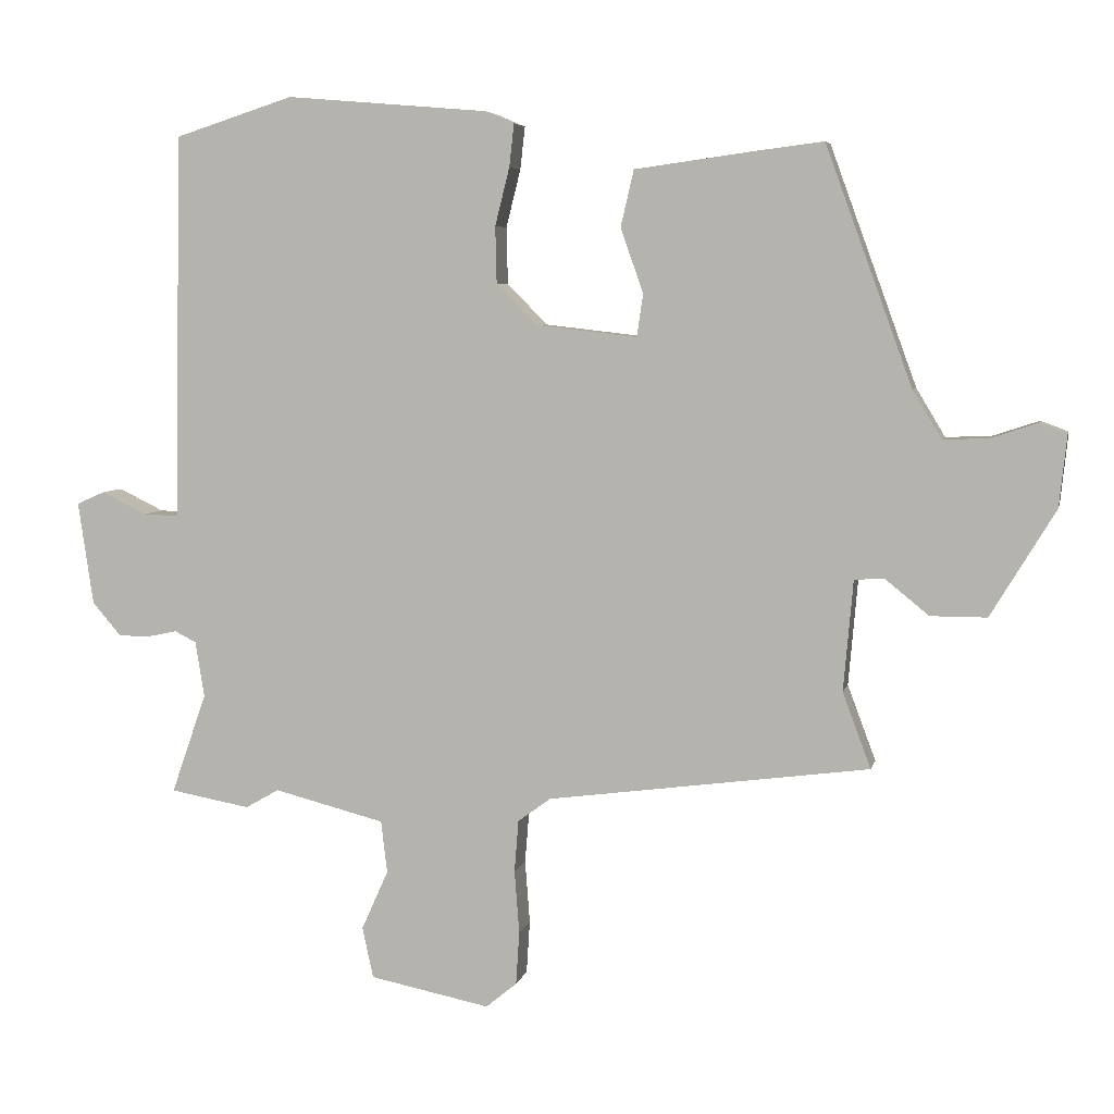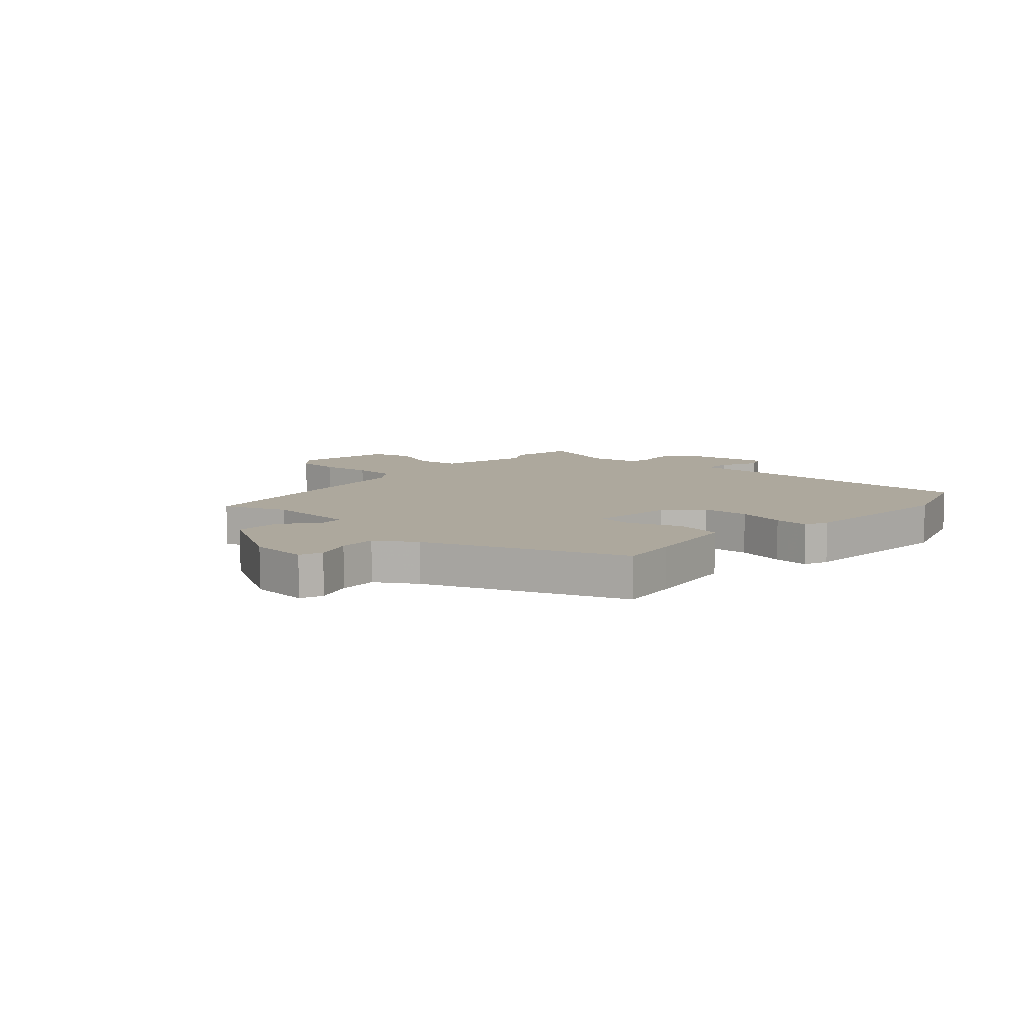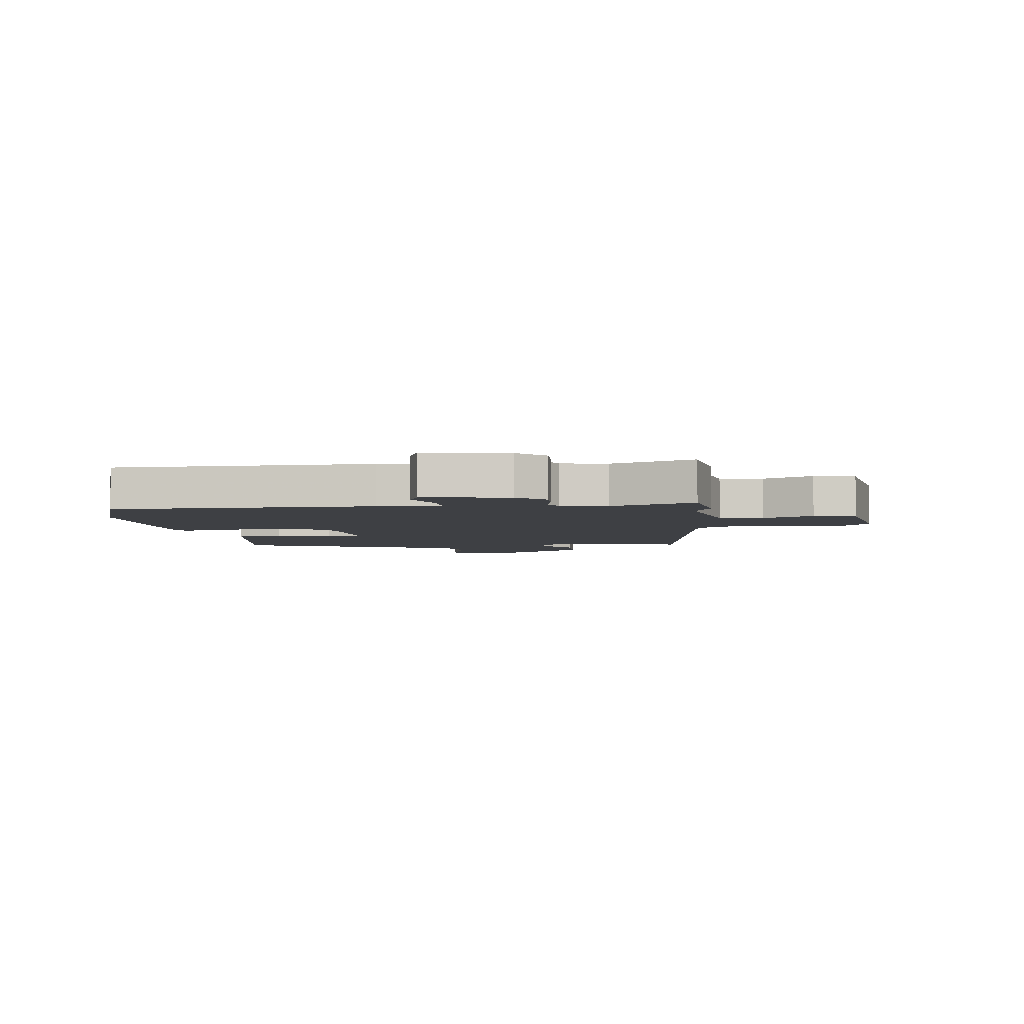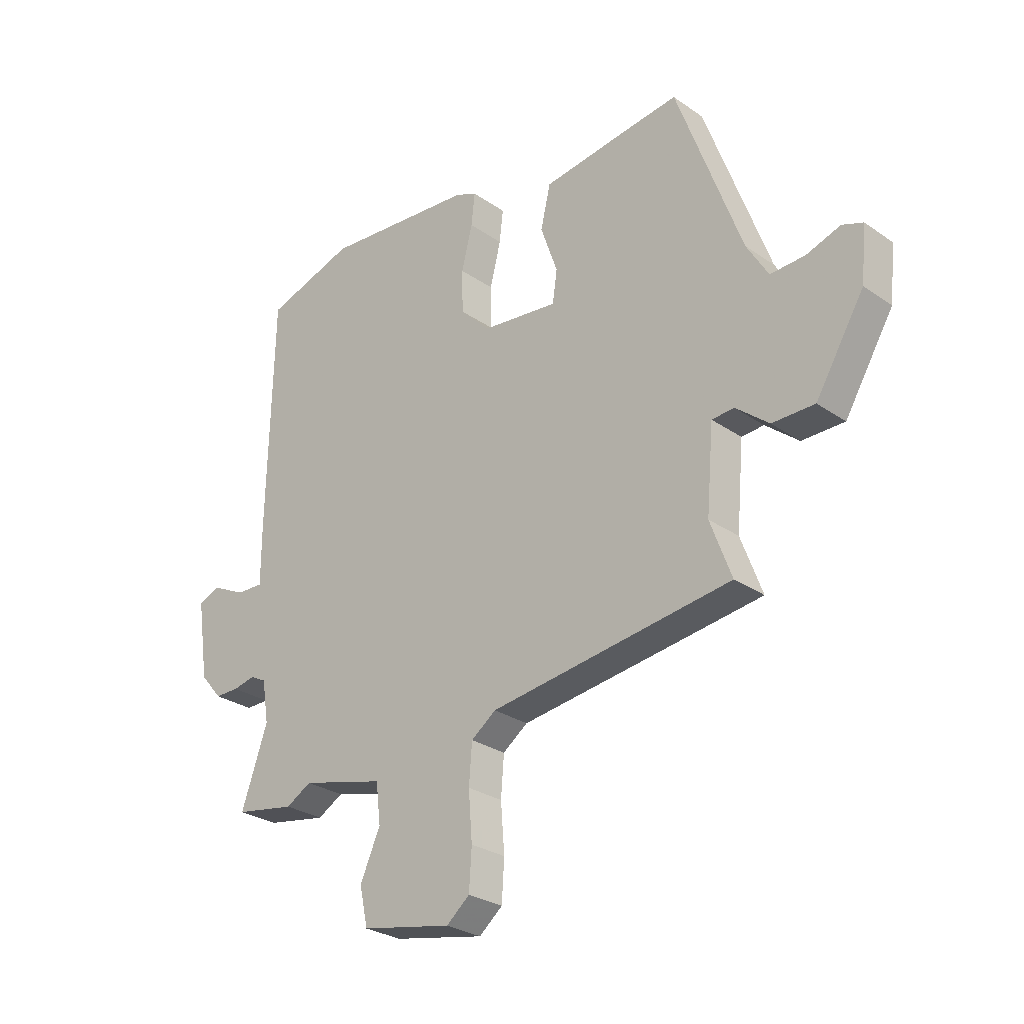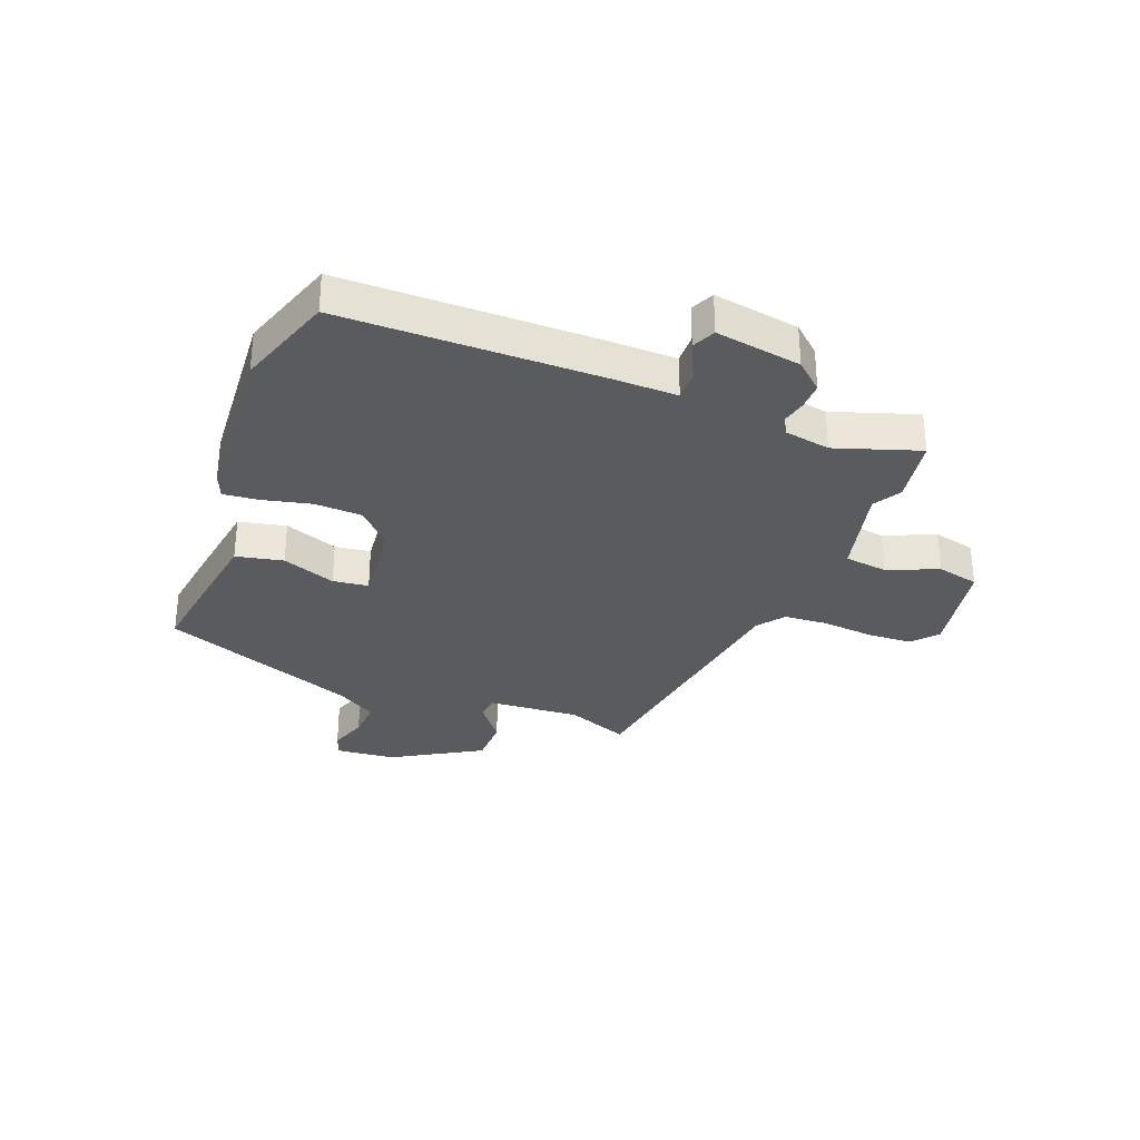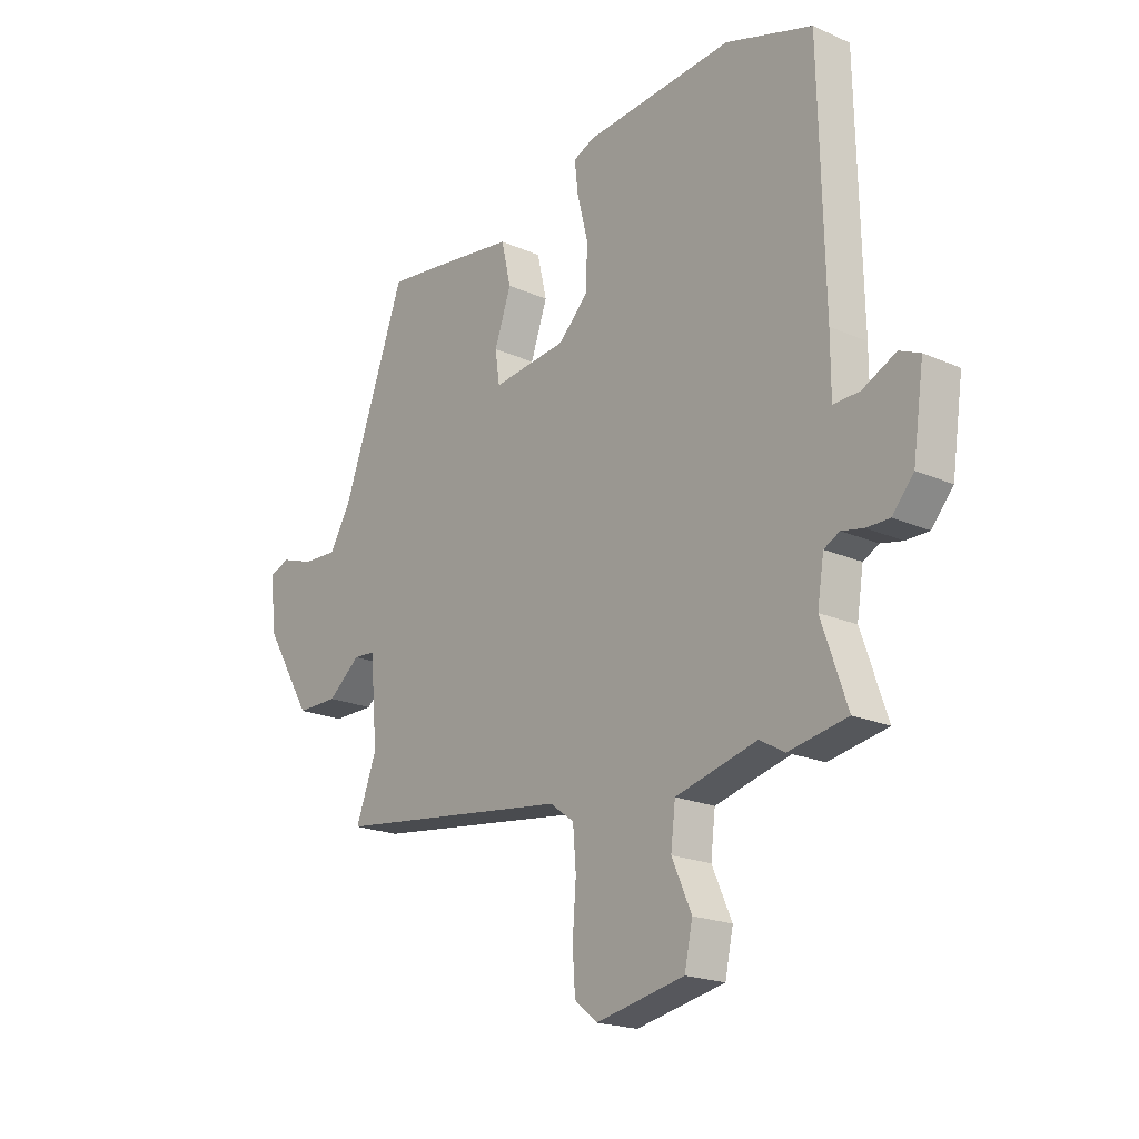
<metadata>
{"format":"obj","ext":"obj","renderer":"f3d","projection":"perspective","resolution":1024,"background":"white","views":[{"elev":5.6,"azim":-167.7,"up":"+Z"},{"elev":8.7,"azim":-48.9,"up":"+Y"},{"elev":-4.6,"azim":96.2,"up":"+Y"},{"elev":-27.9,"azim":-136.4,"up":"+Z"},{"elev":-32.0,"azim":68.0,"up":"+Y"},{"elev":-20.1,"azim":50.8,"up":"+Z"}]}
</metadata>
<code>
v -0.421 0.07 0.47
v -0.317 0.07 0.457
v -0.149 0.07 0.434
v -0.13 0.07 0.352
v -0.163 0.07 0.258
v -0.154 0.07 0.196
v -0.007 0.07 0.213
v 0.052 0.07 0.272
v 0.054 0.07 0.355
v 0.033 0.07 0.439
v 0.026 0.07 0.501
v 0.068 0.07 0.519
v 0.362 0.07 0.544
v 0.534 0.07 0.489
v 0.544 0.07 0.037
v 0.544 0.07 -0.073
v 0.596 0.07 -0.071
v 0.662 0.07 -0.039
v 0.703 0.07 -0.057
v 0.681 0.07 -0.207
v 0.639 0.07 -0.256
v 0.593 0.07 -0.256
v 0.55 0.07 -0.247
v 0.519 0.07 -0.263
v 0.506 0.07 -0.344
v 0.557 0.07 -0.49
v 0.441 0.07 -0.511
v 0.392 0.07 -0.483
v 0.231 0.07 -0.524
v 0.222 0.07 -0.6
v 0.261 0.07 -0.687
v 0.245 0.07 -0.761
v 0.07 0.07 -0.796
v 0.025 0.07 -0.759
v 0.02 0.07 -0.682
v 0.027 0.07 -0.59
v 0.021 0.07 -0.514
v -0.027 0.07 -0.479
v -0.495 0.07 -0.417
v -0.454 0.07 -0.307
v -0.468 0.07 -0.146
v -0.511 0.07 -0.143
v -0.575 0.07 -0.195
v -0.657 0.07 -0.195
v -0.751 0.07 -0.04
v -0.762 0.07 0.064
v -0.722 0.07 0.079
v -0.656 0.07 0.057
v -0.589 0.07 0.054
v -0.547 0.07 0.124
v -0.421 0 0.47
v -0.317 0 0.457
v -0.149 0 0.434
v -0.13 0 0.352
v -0.163 0 0.258
v -0.154 0 0.196
v -0.007 0 0.213
v 0.052 0 0.272
v 0.054 0 0.355
v 0.033 0 0.439
v 0.026 0 0.501
v 0.068 0 0.519
v 0.362 0 0.544
v 0.534 0 0.489
v 0.544 0 0.037
v 0.544 0 -0.073
v 0.596 0 -0.071
v 0.662 0 -0.039
v 0.703 0 -0.057
v 0.681 0 -0.207
v 0.639 0 -0.256
v 0.593 0 -0.256
v 0.55 0 -0.247
v 0.519 0 -0.263
v 0.506 0 -0.344
v 0.557 0 -0.49
v 0.441 0 -0.511
v 0.392 0 -0.483
v 0.231 0 -0.524
v 0.222 0 -0.6
v 0.261 0 -0.687
v 0.245 0 -0.761
v 0.07 0 -0.796
v 0.025 0 -0.759
v 0.02 0 -0.682
v 0.027 0 -0.59
v 0.021 0 -0.514
v -0.027 0 -0.479
v -0.495 0 -0.417
v -0.454 0 -0.307
v -0.468 0 -0.146
v -0.511 0 -0.143
v -0.575 0 -0.195
v -0.657 0 -0.195
v -0.751 0 -0.04
v -0.762 0 0.064
v -0.722 0 0.079
v -0.656 0 0.057
v -0.589 0 0.054
v -0.547 0 0.124
f 46 47 48
f 45 46 48
f 44 45 48
f 43 44 48
f 42 43 48
f 41 42 48 49
f 38 39 40
f 38 40 41
f 41 49 50
f 38 41 50
f 37 38 50
f 34 35 36
f 33 34 36
f 32 33 36
f 31 32 36
f 30 31 36
f 29 30 36 37
f 25 26 27 28
f 29 37 50
f 28 29 50
f 25 28 50
f 24 25 50
f 21 22 23
f 20 21 23
f 19 20 23
f 18 19 23
f 17 18 23
f 16 17 23 24
f 15 16 24
f 14 15 24
f 13 14 24
f 12 13 24
f 11 12 24
f 10 11 24
f 9 10 24
f 3 4 5
f 2 3 5
f 1 2 5
f 50 1 5
f 50 5 6
f 24 50 6 7
f 8 9 24
f 7 8 24
f 98 97 96
f 98 96 95
f 98 95 94
f 98 94 93
f 98 93 92
f 99 98 92 91
f 90 89 88
f 91 90 88
f 100 99 91
f 100 91 88
f 100 88 87
f 86 85 84
f 86 84 83
f 86 83 82
f 86 82 81
f 86 81 80
f 87 86 80 79
f 78 77 76 75
f 100 87 79
f 100 79 78
f 100 78 75
f 100 75 74
f 73 72 71
f 73 71 70
f 73 70 69
f 73 69 68
f 73 68 67
f 74 73 67 66
f 74 66 65
f 74 65 64
f 74 64 63
f 74 63 62
f 74 62 61
f 74 61 60
f 74 60 59
f 55 54 53
f 55 53 52
f 55 52 51
f 55 51 100
f 56 55 100
f 57 56 100 74
f 74 59 58
f 74 58 57
f 1 51 52 2
f 2 52 53 3
f 3 53 54 4
f 4 54 55 5
f 5 55 56 6
f 6 56 57 7
f 7 57 58 8
f 8 58 59 9
f 9 59 60 10
f 10 60 61 11
f 11 61 62 12
f 12 62 63 13
f 13 63 64 14
f 14 64 65 15
f 15 65 66 16
f 16 66 67 17
f 17 67 68 18
f 18 68 69 19
f 19 69 70 20
f 20 70 71 21
f 21 71 72 22
f 22 72 73 23
f 23 73 74 24
f 24 74 75 25
f 25 75 76 26
f 26 76 77 27
f 27 77 78 28
f 28 78 79 29
f 29 79 80 30
f 30 80 81 31
f 31 81 82 32
f 32 82 83 33
f 33 83 84 34
f 34 84 85 35
f 35 85 86 36
f 36 86 87 37
f 37 87 88 38
f 38 88 89 39
f 39 89 90 40
f 40 90 91 41
f 41 91 92 42
f 42 92 93 43
f 43 93 94 44
f 44 94 95 45
f 45 95 96 46
f 46 96 97 47
f 47 97 98 48
f 48 98 99 49
f 49 99 100 50
f 50 100 51 1

</code>
